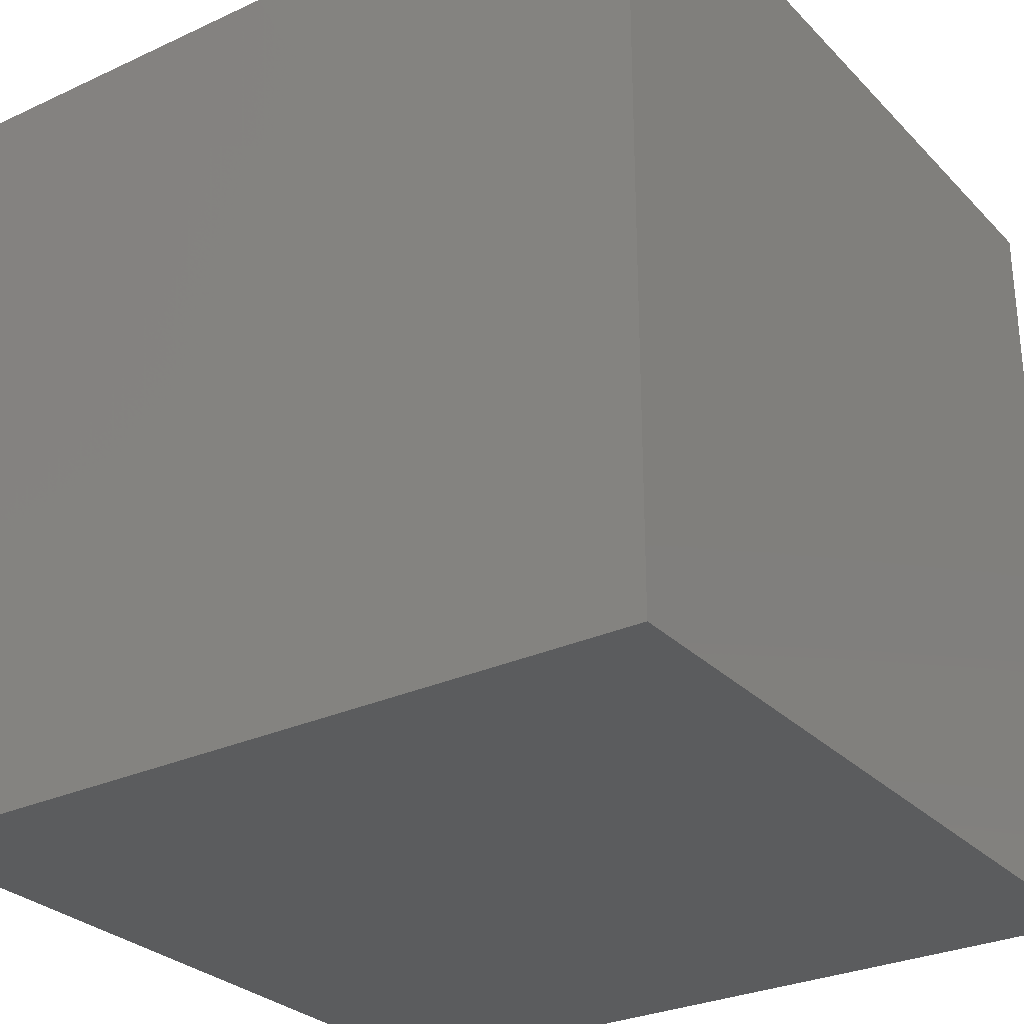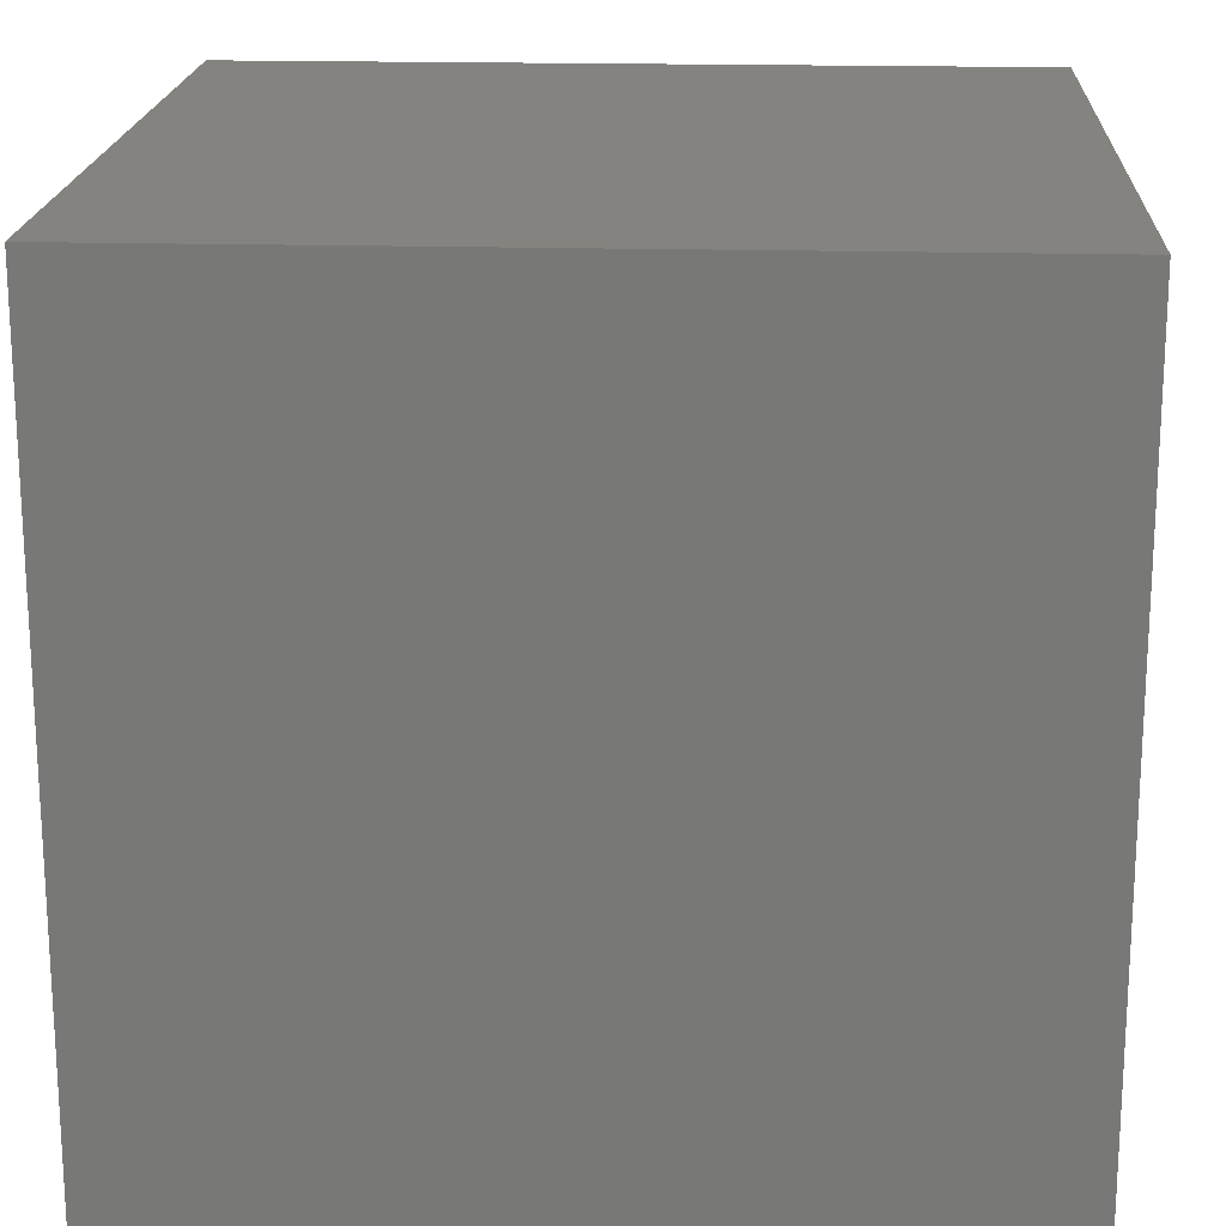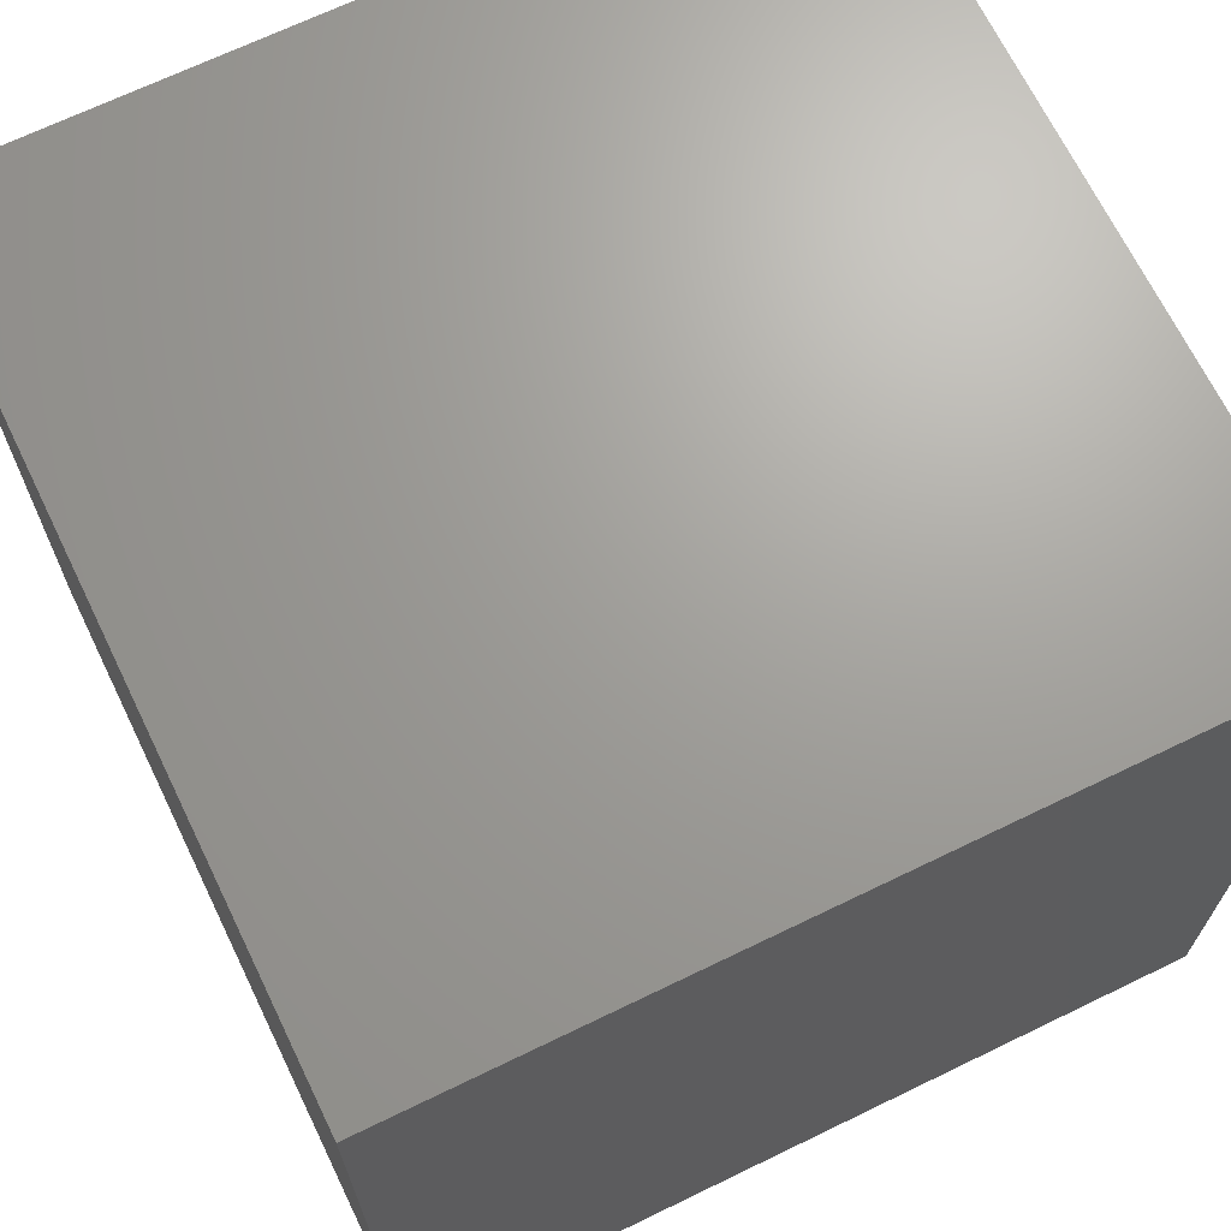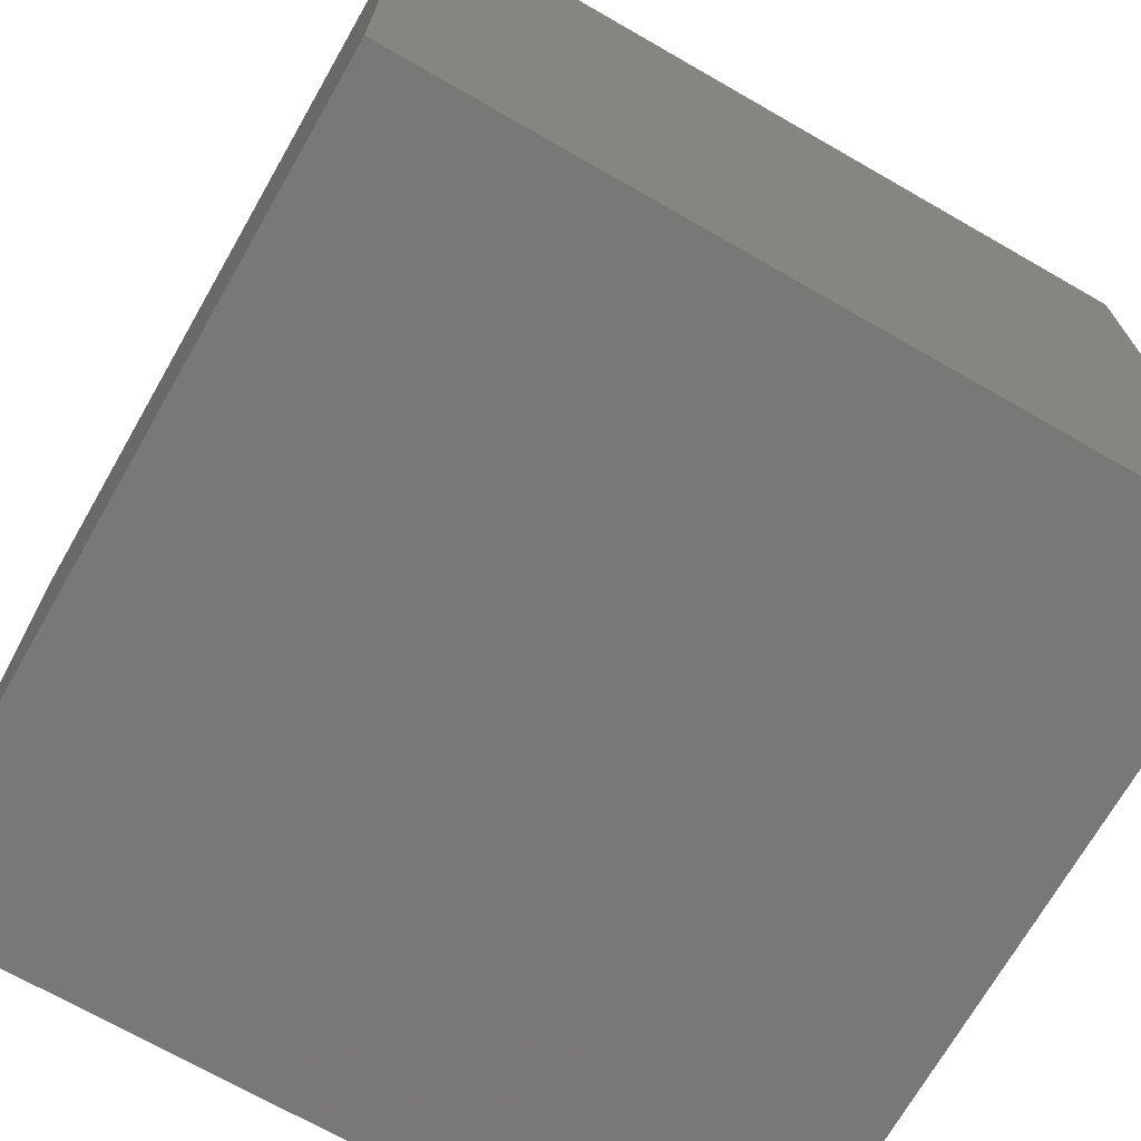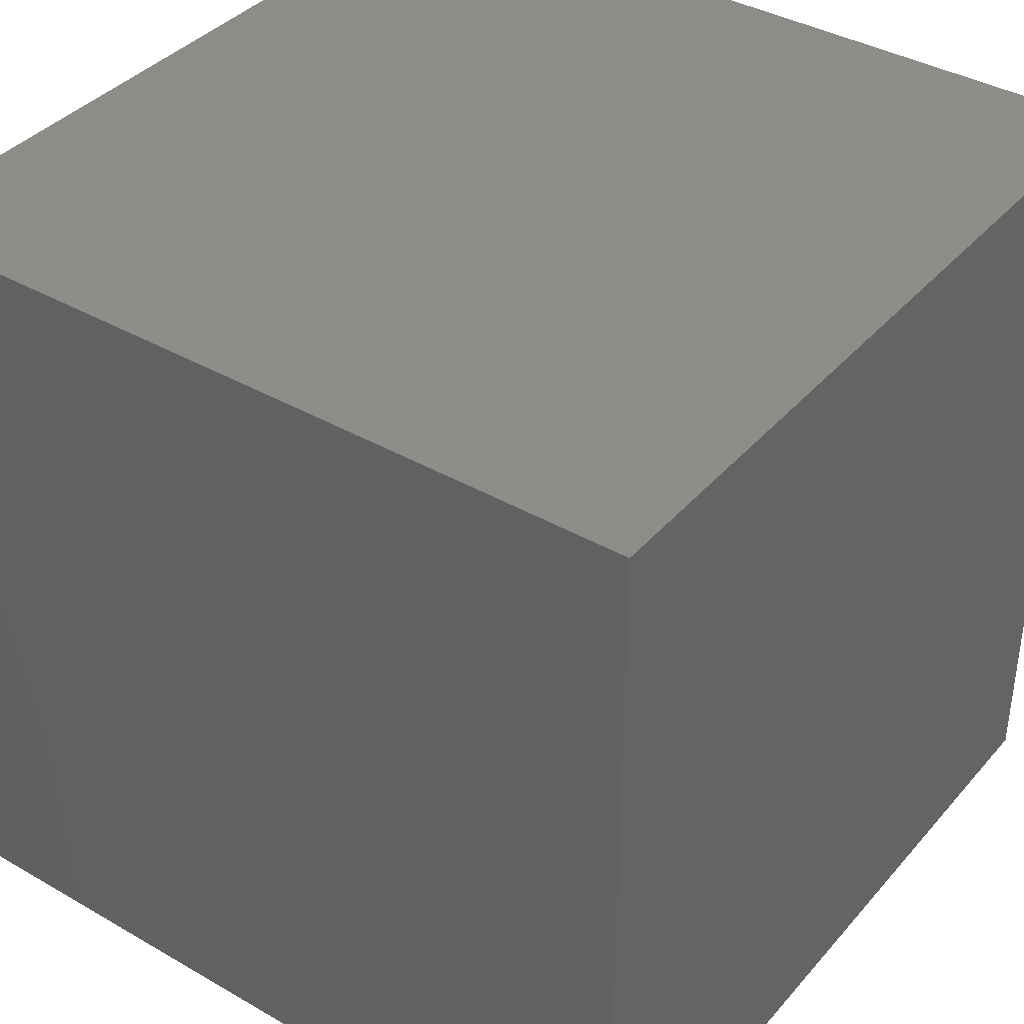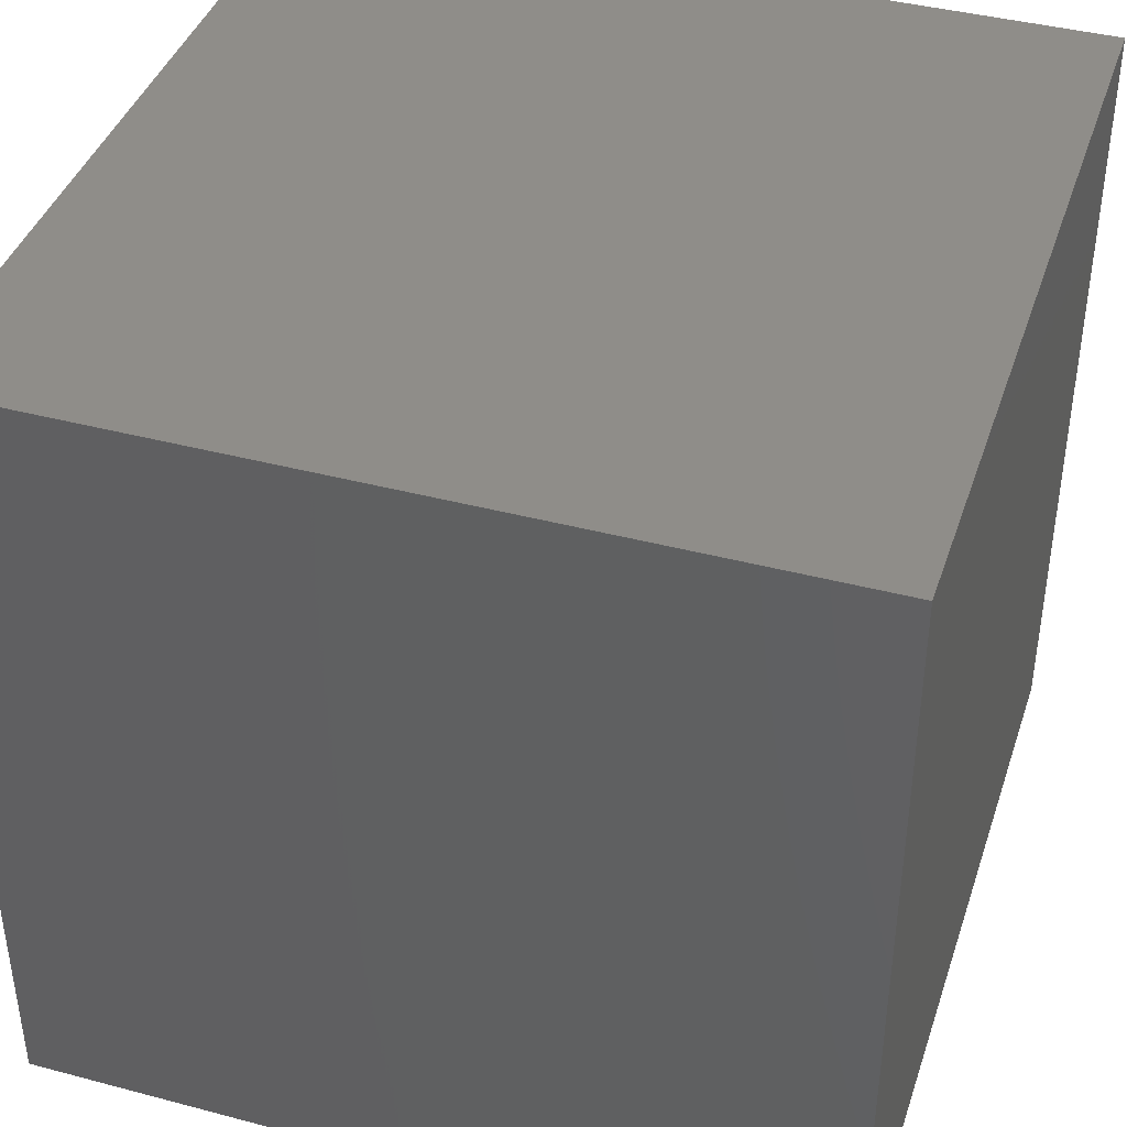
<metadata>
{"format":"stl","ext":"stl","renderer":"f3d","projection":"perspective","resolution":1024,"background":"white","views":[{"elev":-28.8,"azim":34.6,"up":"+Y"},{"elev":18.8,"azim":-87.0,"up":"+Z"},{"elev":68.4,"azim":154.1,"up":"+Z"},{"elev":-70.9,"azim":-29.8,"up":"+Y"},{"elev":38.5,"azim":-54.0,"up":"+Z"},{"elev":40.8,"azim":-72.1,"up":"+Z"}]}
</metadata>
<code>
# stl→obj: 8 verts, 12 faces
v -1 7 -6
v -2 7 -6
v -1 6 -6
v -2 6 -6
v -1 6 -7
v -2 6 -7
v -1 7 -7
v -2 7 -7
f 1 2 3
f 3 2 4
f 5 6 7
f 7 6 8
f 4 6 3
f 3 6 5
f 2 8 4
f 4 8 6
f 1 7 2
f 2 7 8
f 3 5 1
f 1 5 7

</code>
